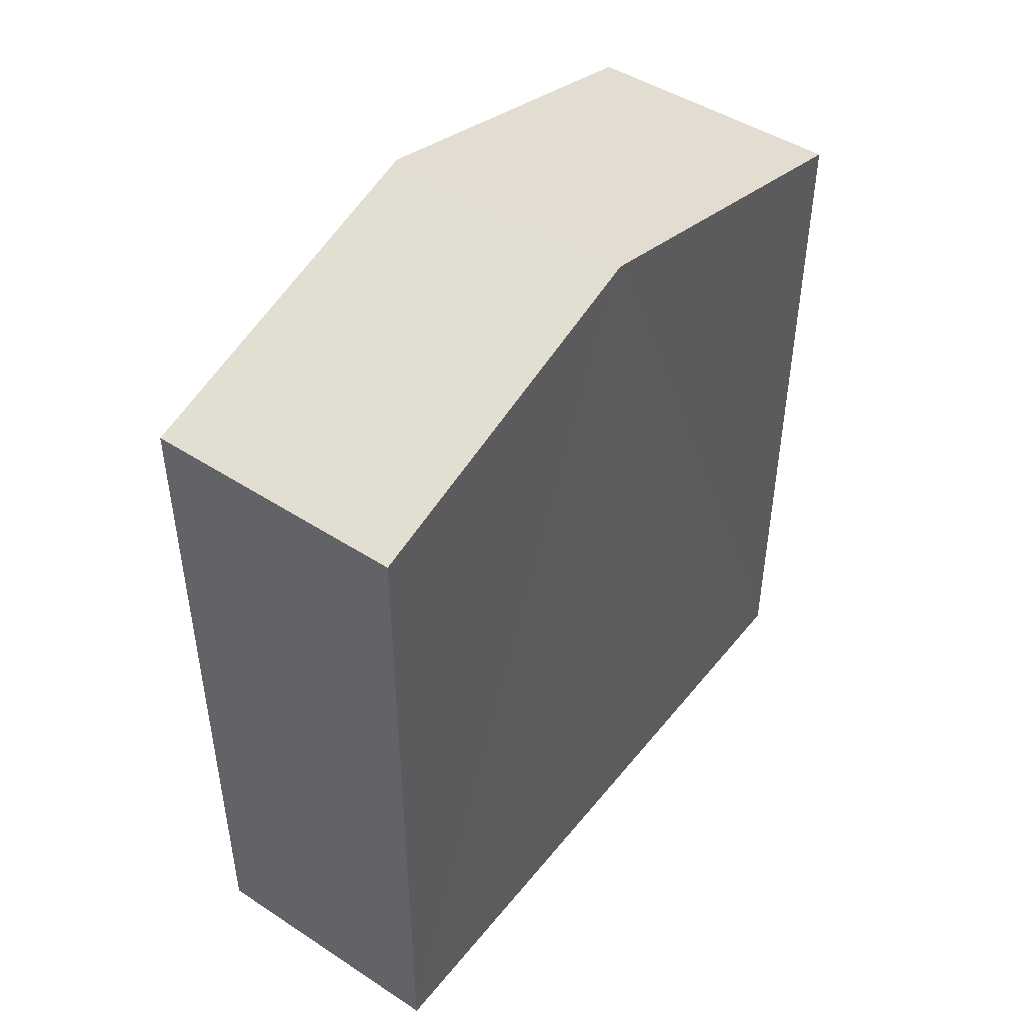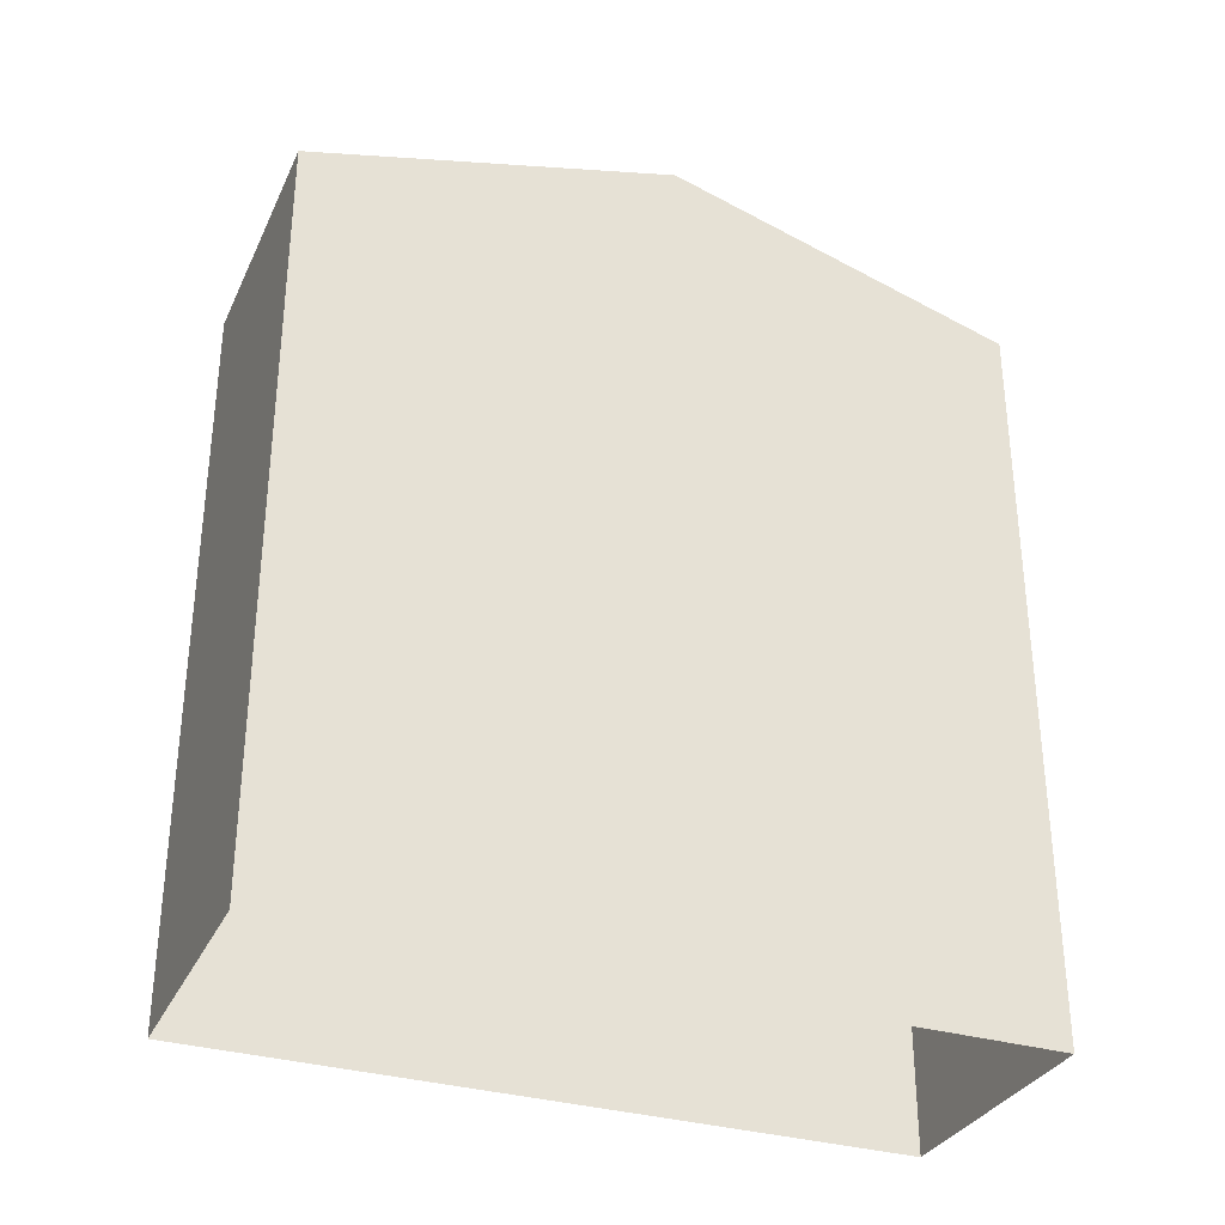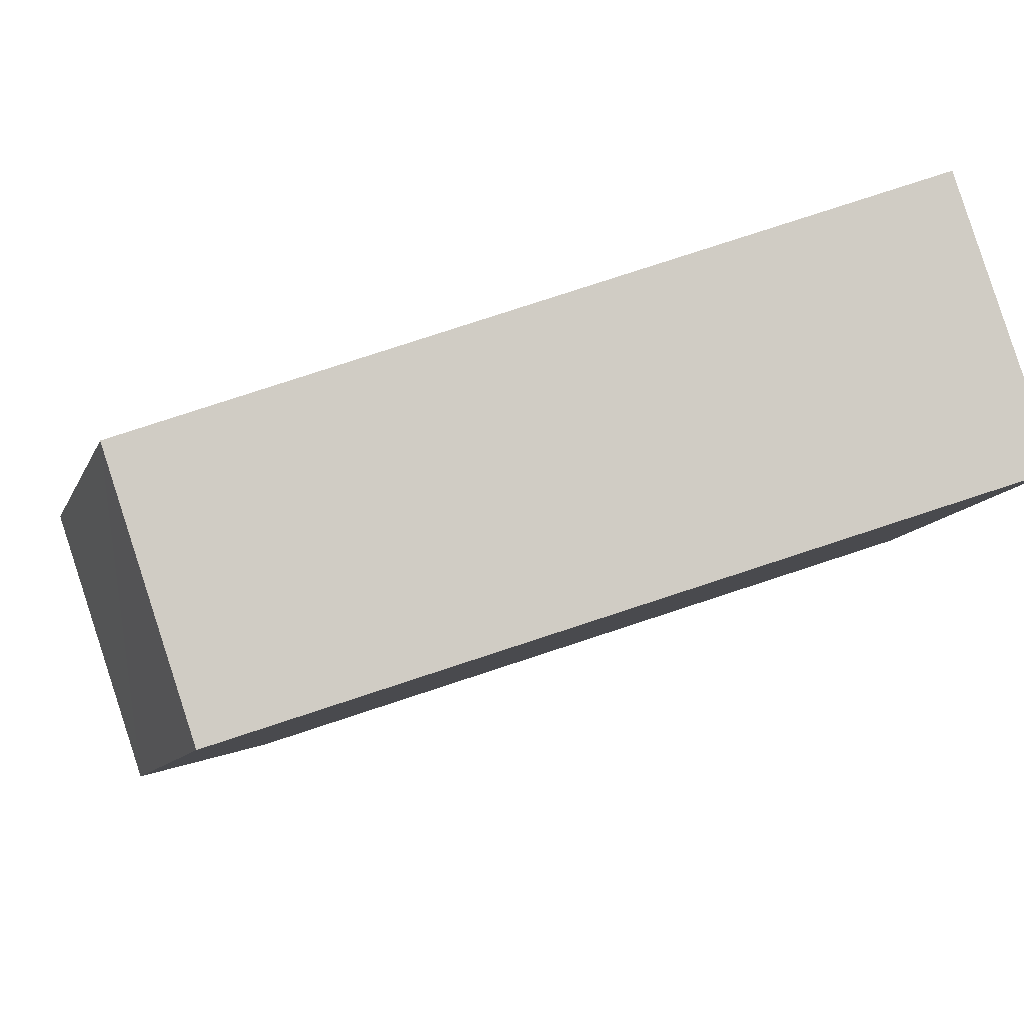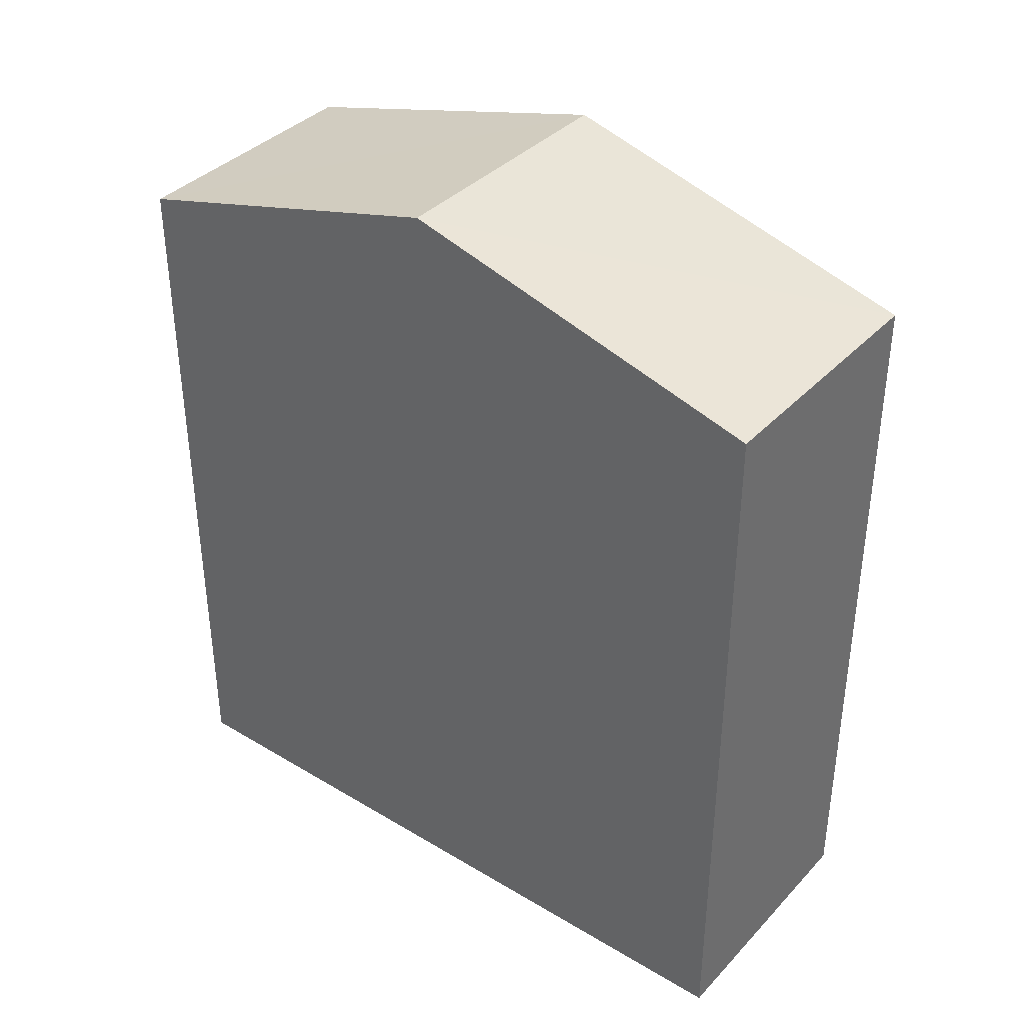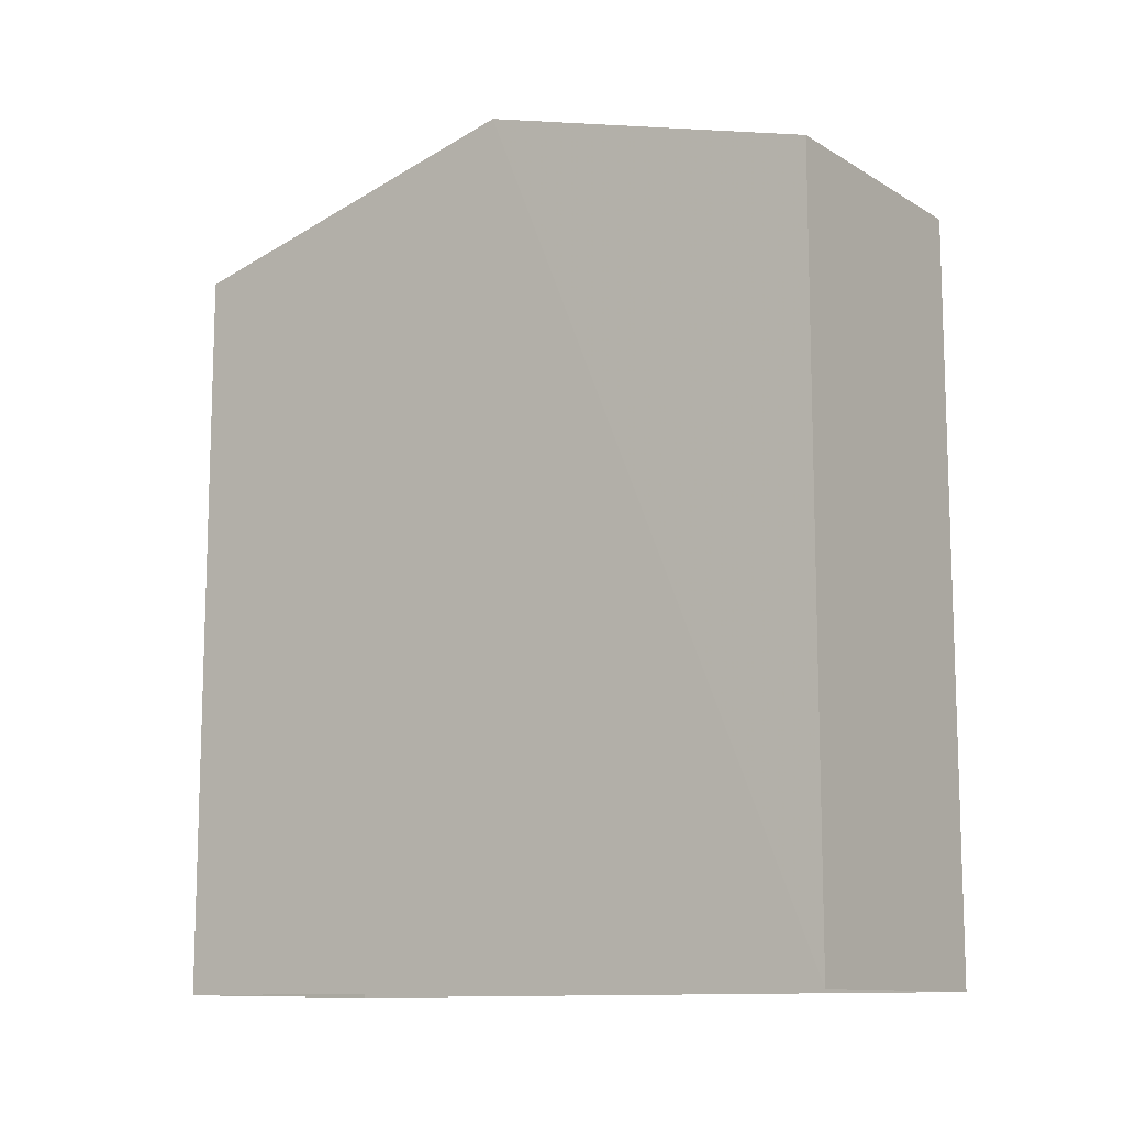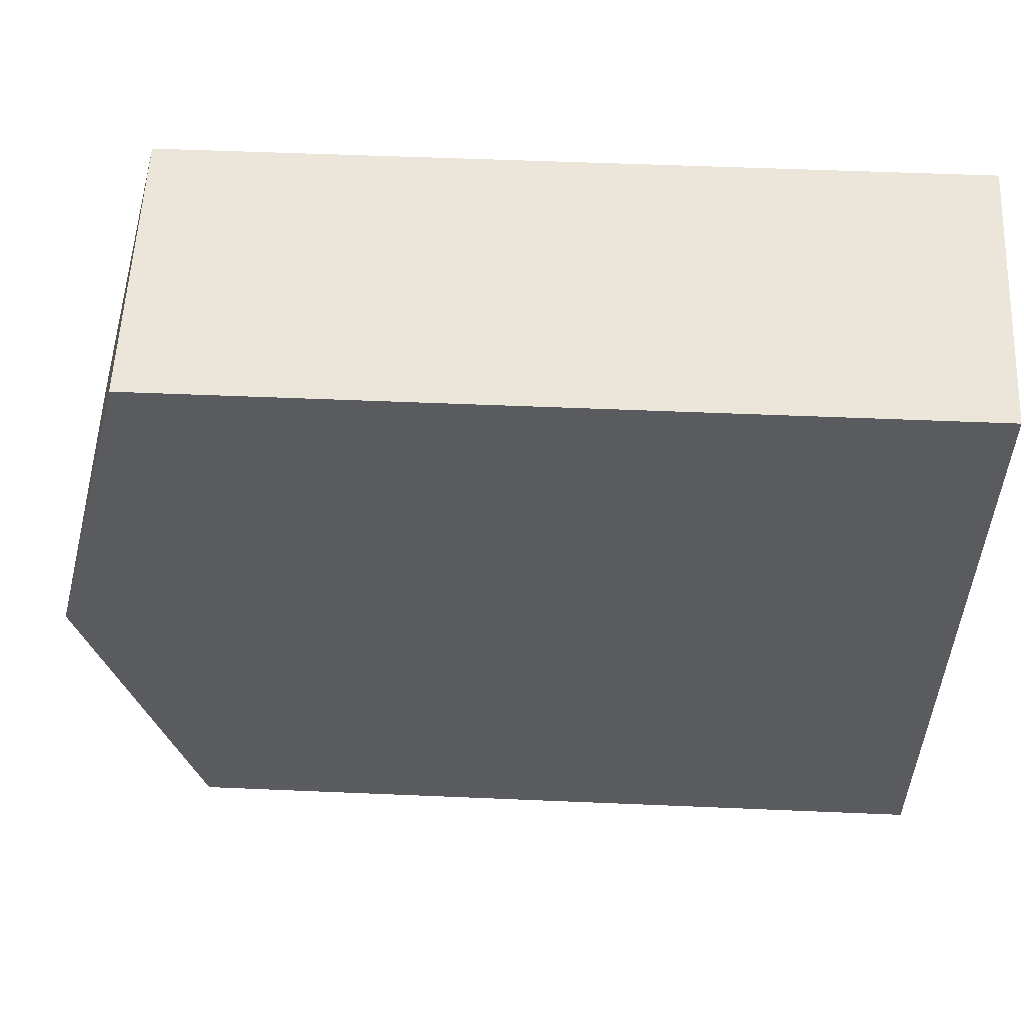
<metadata>
{"format":"obj","ext":"obj","renderer":"f3d","projection":"perspective","resolution":1024,"background":"white","views":[{"elev":46.8,"azim":31.1,"up":"+Z"},{"elev":-32.2,"azim":-117.9,"up":"+Z"},{"elev":79.5,"azim":71.9,"up":"+Y"},{"elev":37.6,"azim":122.1,"up":"+Z"},{"elev":-11.5,"azim":-60.0,"up":"+Z"},{"elev":51.4,"azim":92.7,"up":"+Y"}]}
</metadata>
<code>
v -3.718e+05 -1.054e+05 26.01
v -3.718e+05 -1.054e+05 26.01
v -3.718e+05 -1.054e+05 26.01
v -3.718e+05 -1.054e+05 26.01
v -3.718e+05 -1.054e+05 36.79
v -3.718e+05 -1.054e+05 35.53
v -3.718e+05 -1.054e+05 36.79
v -3.718e+05 -1.054e+05 35.53
v -3.718e+05 -1.054e+05 35.53
v -3.718e+05 -1.054e+05 35.53
f 1 2 3
f 4 1 3
f 5 6 7
f 5 8 6
f 7 9 5
f 7 10 9
f 9 2 1
f 9 10 2
f 9 1 5
f 1 4 5
f 4 8 5
f 6 3 7
f 3 2 7
f 2 10 7
f 8 4 3
f 6 8 3

</code>
